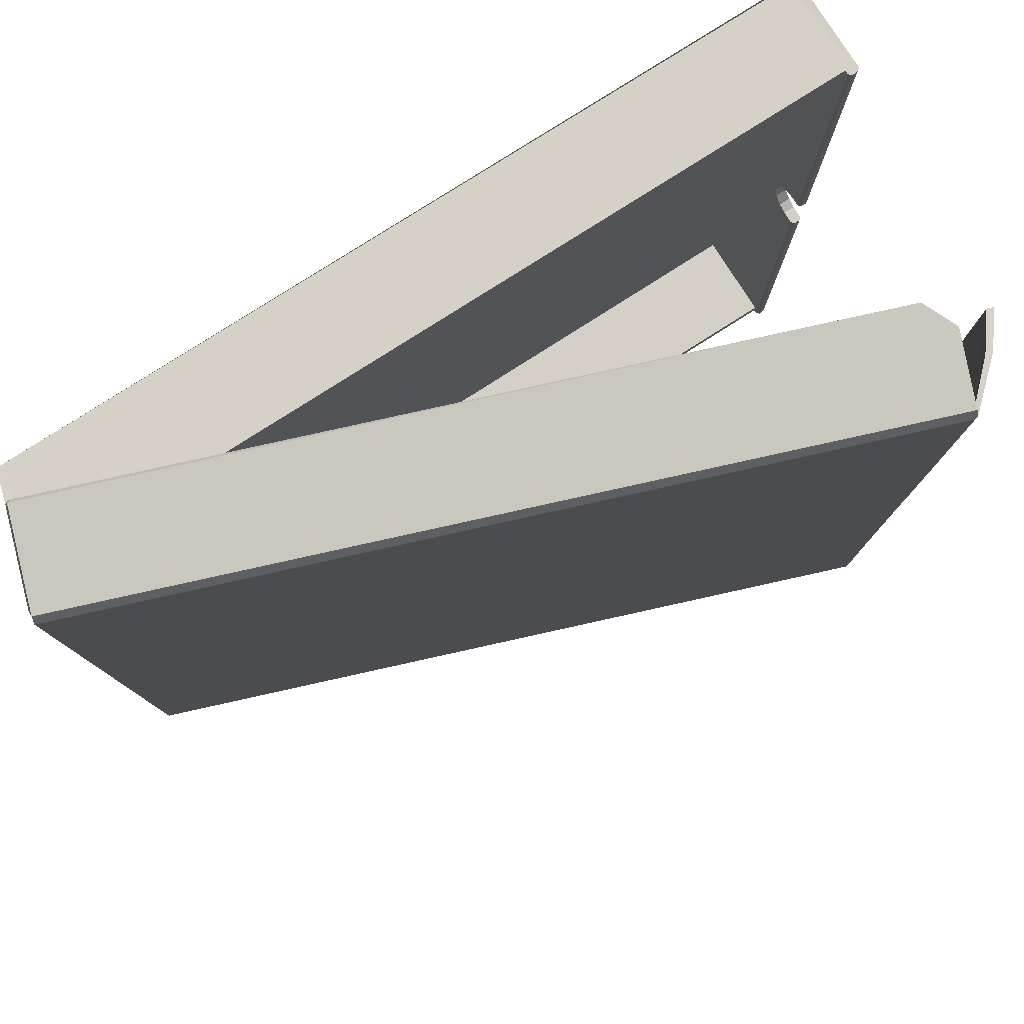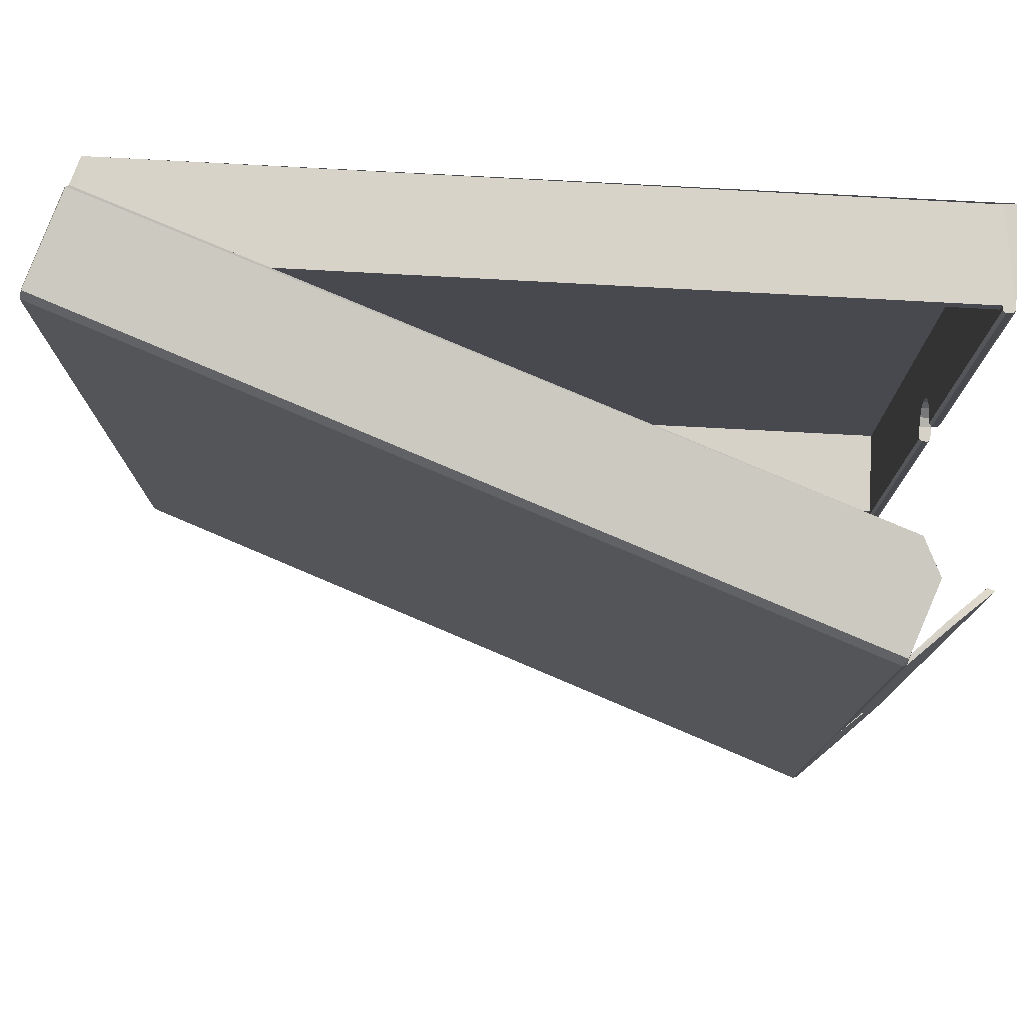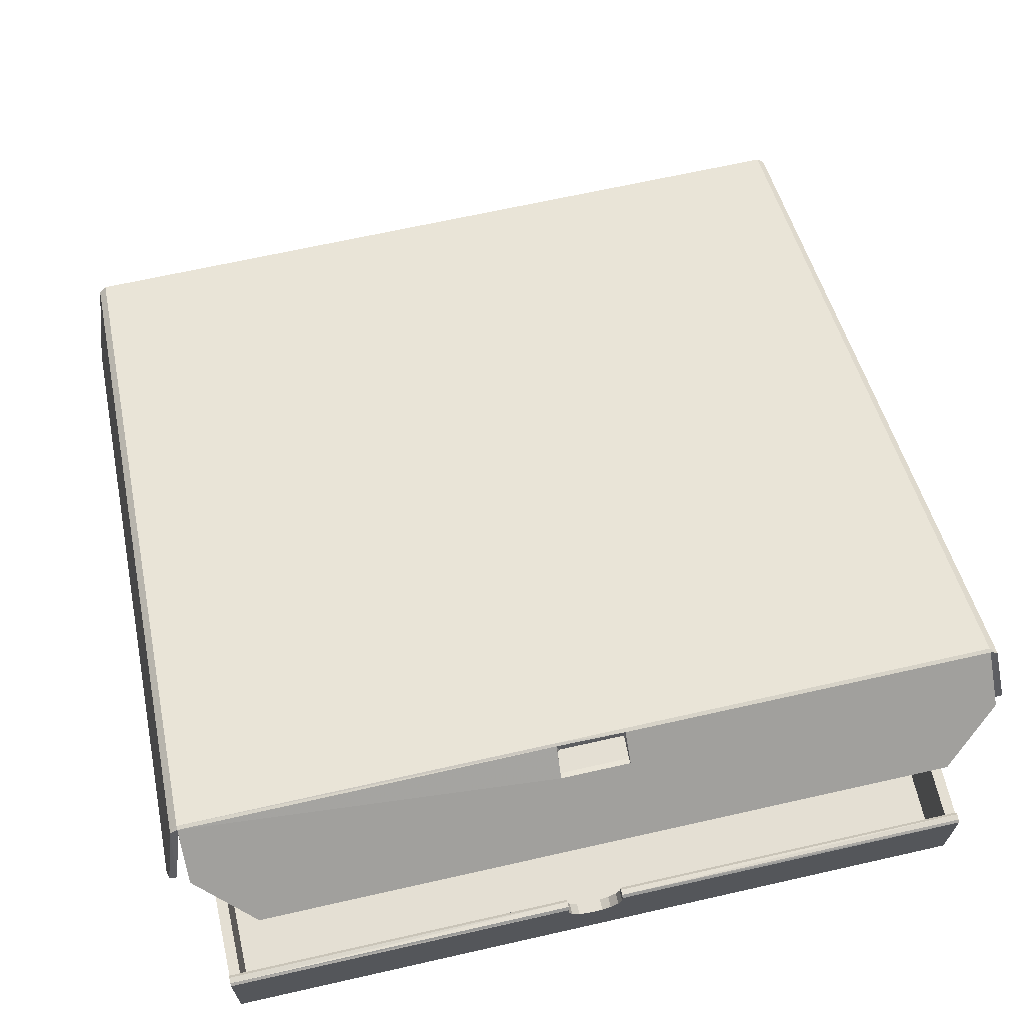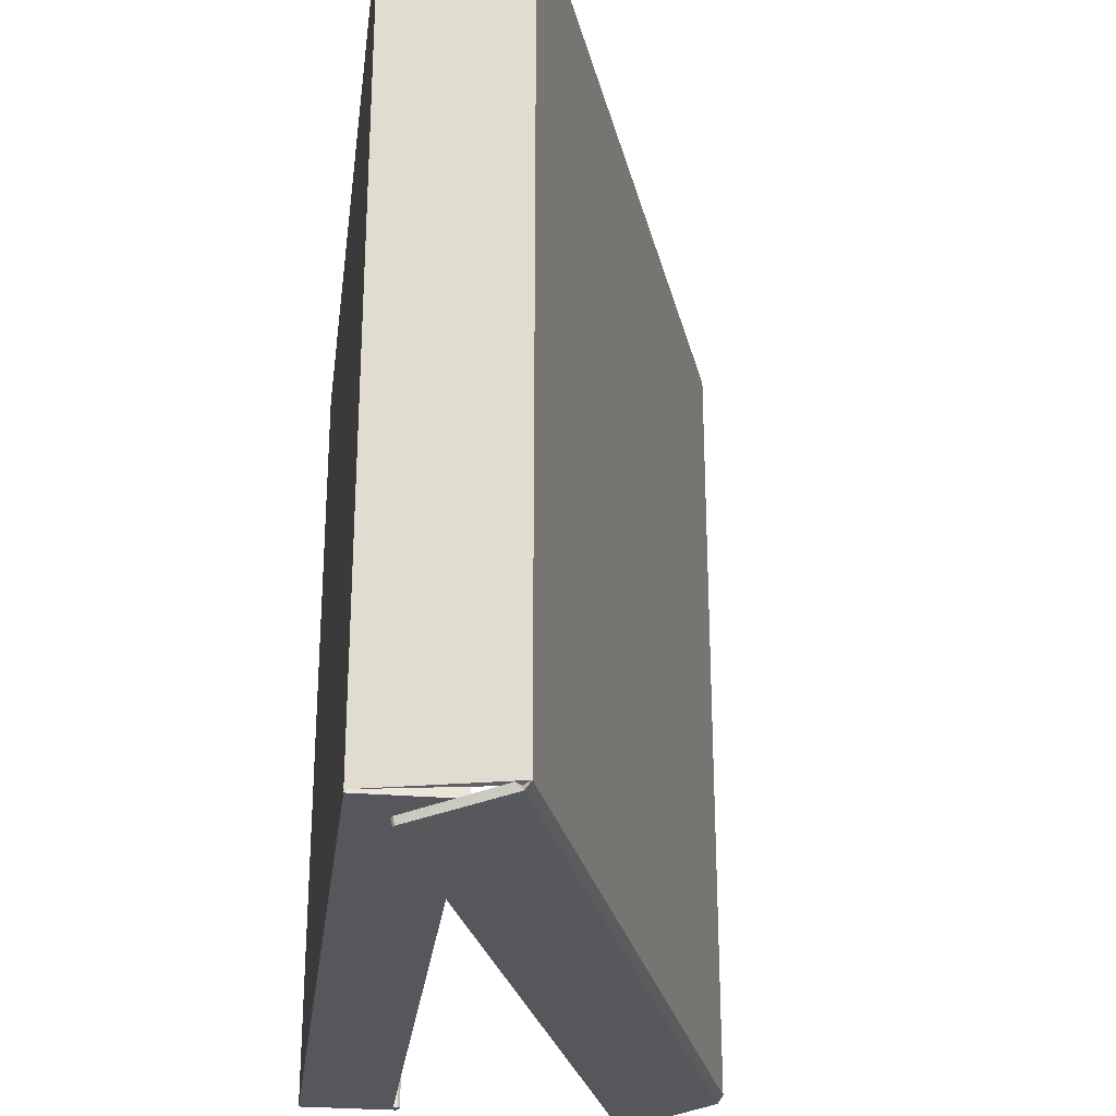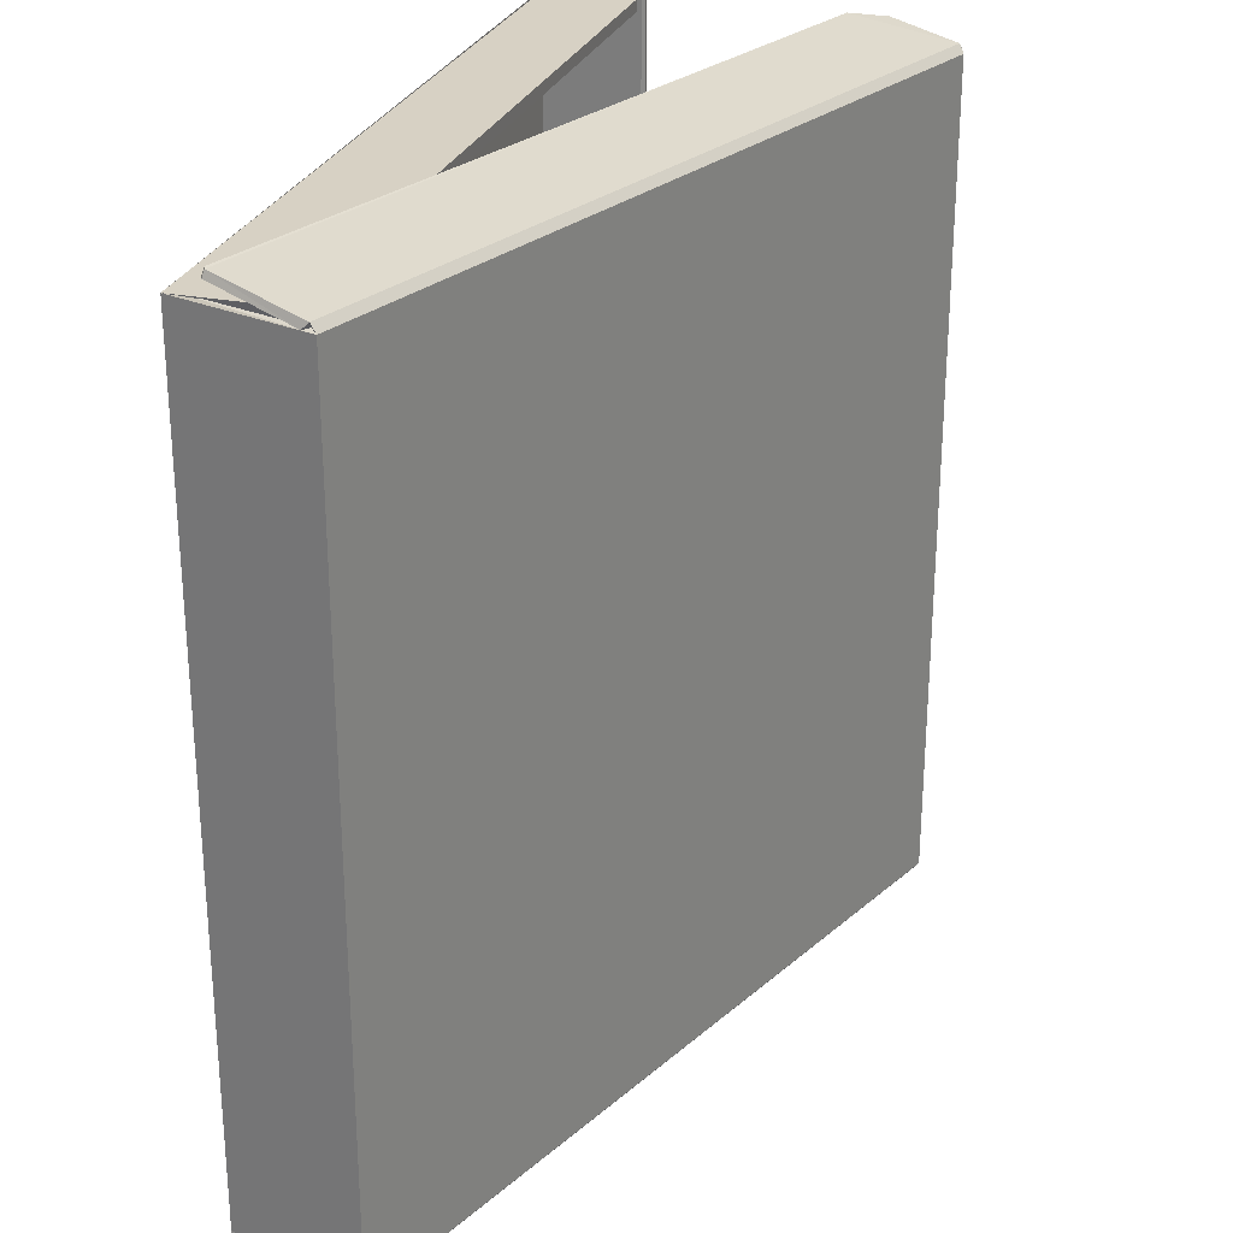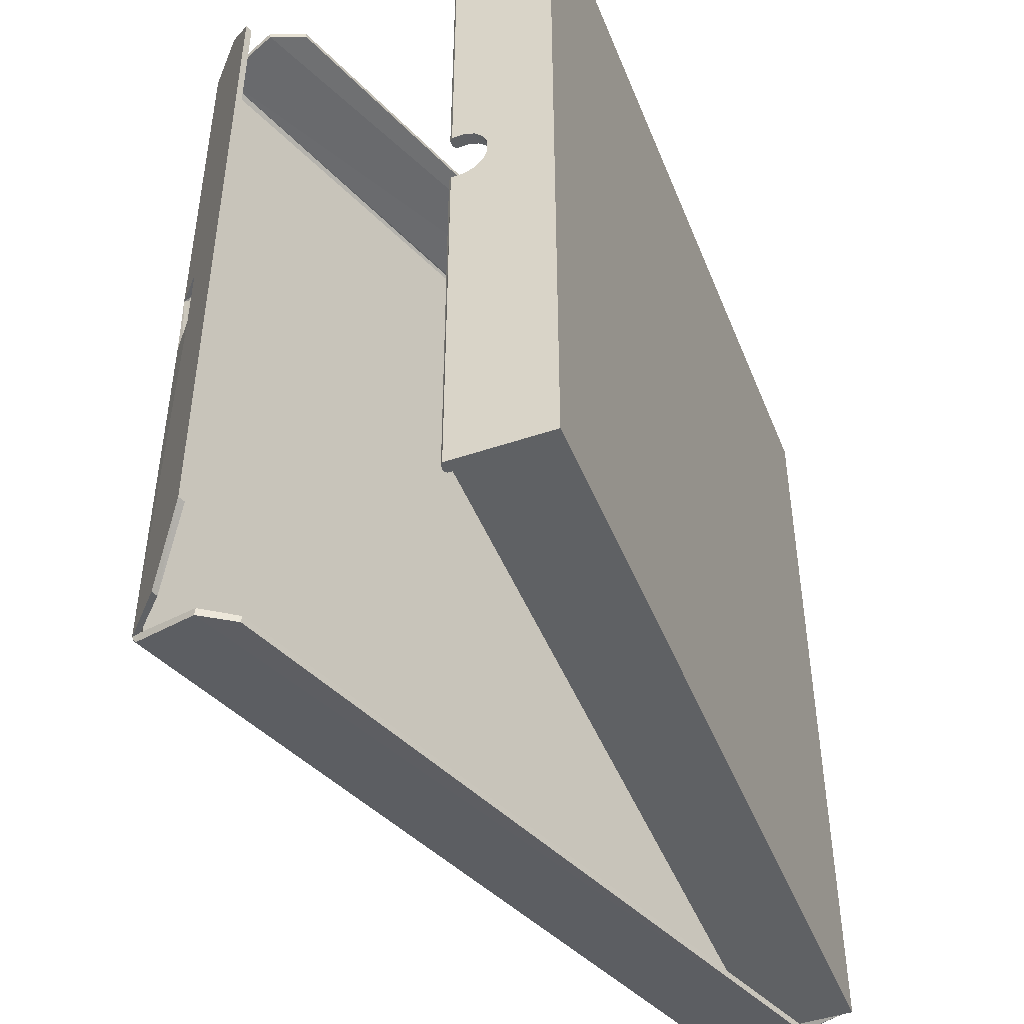
<metadata>
{"format":"obj","ext":"obj","renderer":"f3d","projection":"perspective","resolution":1024,"background":"white","views":[{"elev":79.9,"azim":147.5,"up":"+Z"},{"elev":77.3,"azim":-176.9,"up":"+Z"},{"elev":66.5,"azim":-102.8,"up":"+Y"},{"elev":-27.6,"azim":82.8,"up":"+Z"},{"elev":27.3,"azim":107.6,"up":"+Z"},{"elev":-46.5,"azim":-68.8,"up":"+Z"}]}
</metadata>
<code>
v -0.9822 0.5793 1.203
v 1.236 -0.2095 1.181
v -0.9699 0.5934 1.181
v -1.203 0.3583 -1.01
v -1.223 0.3657 -0.09649
v -1.223 0.3657 -1.01
v -1.223 0.3657 0.1053
v -1.223 0.3657 1.018
v -1.203 0.3583 -0.09649
v -1.203 0.3583 0.1053
v -1.203 0.3583 1.018
v -1.005 0.2842 1.231
v 1.127 -0.4895 1.25
v -1.005 0.2862 1.25
v 1.133 -0.4942 1.231
v -0.9844 0.5733 0.09922
v 1.217 -0.228 1.187
v -0.9733 0.5693 1.17
v 1.217 -0.228 -1.178
v -1.202 -0.3126 1.148
v -1.211 -0.3042 1.181
v -1.202 -0.3126 1.181
v -1.211 -0.3042 1.148
v -1.202 -0.3126 0.07637
v -1.211 -0.3042 0.07637
v -1.202 -0.375 0.06529
v -1.236 -0.3991 0.04118
v -1.236 -0.375 0.06529
v -1.202 -0.3991 0.04118
v -1.202 -0.4102 0.01443
v -1.236 -0.4102 -0.03455
v -1.236 -0.4102 0.01443
v -1.202 -0.4102 -0.03455
v -1.202 -0.3483 -0.09649
v -1.236 -0.3126 -0.09649
v -1.236 -0.3483 -0.09649
v -1.211 -0.3042 -0.09649
v -1.202 -0.3126 -0.09649
v -1.227 -0.3042 -0.09649
v -1.227 -0.3042 0.07637
v -1.236 -0.3483 0.07637
v -1.236 -0.3126 0.07637
v -1.202 -0.3126 0.07637
v -1.211 -0.3042 0.07637
v -1.202 -0.3483 0.07637
v -1.202 -0.4191 0.07637
v -1.202 -0.3243 1.148
v -1.202 -0.5934 0.07637
v -1.202 -0.3483 0.07637
v 1.085 -0.3243 1.148
v -1.202 -0.3243 1.181
v 1.118 -0.3243 1.181
v -1.202 -0.3243 1.148
v 1.118 -0.5934 1.179
v 1.236 -0.2095 -1.173
v 1.236 -0.2095 1.181
v 1.118 -0.5934 -1.165
v 1.087 -0.5934 -1.139
v 1.217 -0.228 1.187
v 1.217 -0.228 -1.178
v 1.087 -0.5934 1.175
v 1.04 -0.3521 0.8249
v 1.118 -0.5934 1.179
v 1.04 -0.5623 0.8249
v 1.118 -0.3243 1.181
v 1.089 -0.3521 -0.8161
v 1.118 -0.5934 -1.173
v 1.118 -0.3243 -1.173
v 1.089 -0.5623 -0.8161
v -1.202 -0.59 -1.139
v 1.085 -0.3243 -1.139
v -1.202 -0.3243 -1.139
v 1.087 -0.5934 -1.139
v 1.086 -0.5934 1.148
v -1.202 -0.5934 1.148
v -1.236 -0.3126 -1.173
v -1.236 -0.3483 -0.09649
v -1.236 -0.3126 -0.09649
v -1.236 -0.5934 -0.09649
v -1.236 -0.5934 -1.173
v -1.236 -0.3991 -0.0613
v -1.236 -0.4102 -0.09649
v -1.236 -0.4102 -0.03455
v -1.236 -0.375 -0.08542
v -1.236 -0.3126 0.07637
v -1.236 -0.5934 1.181
v -1.236 -0.3126 1.181
v -1.236 -0.4102 0.07637
v -1.236 -0.5934 0.07637
v -1.236 -0.4102 0.01443
v -1.236 -0.3483 0.07637
v -1.236 -0.375 0.06529
v -1.236 -0.3991 0.04118
v 1.087 -0.5867 1.175
v -1.202 -0.59 -1.139
v -1.202 -0.59 1.18
v 1.087 -0.5867 -1.139
v 1.118 -0.5934 1.179
v -1.236 -0.5934 -1.173
v 1.118 -0.5934 -1.173
v -1.236 -0.5934 1.181
v -0.9699 0.5934 0.1053
v -0.9811 0.5911 1.181
v -0.9699 0.5934 1.181
v -0.9811 0.5911 0.1053
v -0.9699 0.5934 -0.09649
v -0.9733 0.5693 -1.161
v -0.9822 0.5793 -1.195
v 1.236 -0.2095 -1.173
v 1.23 -0.2259 -1.195
v -0.9699 0.5934 -1.173
v -1.005 0.2842 -1.231
v 1.127 -0.4895 -1.25
v 1.133 -0.4942 -1.231
v -1.005 0.2862 -1.25
v -1.236 -0.3991 -0.0613
v -1.202 -0.3991 -0.0613
v -1.202 -0.375 -0.08542
v -1.236 -0.375 -0.08542
v -1.227 -0.3042 0.07637
v -1.202 -0.3126 -1.173
v -1.202 -0.3243 -1.139
v -1.202 -0.3243 -1.173
v -1.202 -0.3126 -1.139
v -1.202 -0.3126 -0.09649
v -1.202 -0.3243 1.148
v -1.202 -0.3243 1.181
v -0.9844 0.5733 -0.08857
v -1.202 -0.3243 1.181
v -1.228 -0.3063 1.181
v -1.236 -0.3126 1.181
v -1.211 -0.3042 1.181
v -1.202 -0.3126 1.181
v -1.202 -0.59 1.18
v -1.236 -0.5934 1.181
v -1.036 0.5179 0.1053
v -1.053 0.5241 -0.09649
v -1.053 0.5241 0.1053
v -1.036 0.5179 -0.09649
v -1.211 -0.3042 -0.09649
v -1.211 -0.3042 -1.139
v -1.211 -0.3042 -1.173
v 1.236 -0.2095 -1.173
v -0.9699 0.5934 -1.173
v 1.236 -0.2095 1.181
v -1.202 -0.3126 -1.173
v -1.228 -0.3063 -1.173
v -1.211 -0.3042 -1.173
v -1.202 -0.3243 -1.173
v -1.236 -0.3126 -1.173
v -1.236 -0.5934 -1.173
v -1.202 -0.5934 -1.173
v -1.228 -0.3063 -1.173
v -1.202 -0.375 0.06529
v -1.202 -0.3991 0.04118
v -1.202 -0.4102 0.01443
v -1.202 -0.4102 -0.03455
v -1.202 -0.5934 -0.09649
v -1.202 -0.4191 -0.09649
v -1.202 -0.59 -1.139
v -1.202 -0.3126 -0.09649
v -1.202 -0.3483 -0.09649
v -1.202 -0.375 -0.08542
v -1.202 -0.3991 -0.0613
v -1.202 -0.5934 1.148
v -1.202 -0.3243 -1.139
v -0.9822 0.5793 1.203
v 1.23 -0.2259 1.203
v -0.9822 0.5793 1.203
v -0.9811 0.5911 1.181
v -0.9904 0.5638 1.183
v -1.236 -0.3126 1.181
v -1.228 -0.3063 1.181
v 1.23 -0.2259 1.203
v 1.217 -0.228 1.187
v 1.236 -0.2095 1.181
v -1.236 -0.3126 0.07637
v -1.223 0.3657 -1.01
v -0.9811 0.5911 -1.173
v -1.103 0.4769 -1.173
v -1.223 0.3657 -0.09649
v -1.053 0.5241 -0.09649
v -1.053 0.5241 0.1053
v -1.223 0.3657 0.1053
v -1.223 0.3657 1.018
v -0.9811 0.5911 0.1053
v -1.103 0.4769 1.181
v -0.9811 0.5911 1.181
v -1.236 -0.3126 -0.09649
v -1.227 -0.3042 -0.09649
v -1.085 0.4711 -1.173
v -0.9811 0.5911 -1.173
v -0.9904 0.5638 -1.174
v -1.236 -0.3126 -1.173
v -1.103 0.4769 -1.173
v -1.203 0.3583 0.1053
v -1.036 0.5179 -0.09649
v -1.036 0.5179 0.1053
v -1.203 0.3583 -0.09649
v -1.203 0.3583 -1.01
v -0.9924 0.5647 -0.09205
v -1.202 -0.3126 0.07637
v -1.085 0.4711 -1.173
v -0.9904 0.5638 -1.174
v -1.103 0.4769 1.181
v 1.087 -0.5934 1.175
v 1.217 -0.228 1.187
v -1.085 0.4711 1.181
v -1.005 0.2862 1.25
v -0.9822 0.5793 1.203
v -1.053 0.3847 1.236
v 1.217 -0.228 -1.178
v -0.9822 0.5793 1.203
v 1.087 -0.5934 -1.139
v 1.135 -0.4857 1.248
v 1.127 -0.4895 1.25
v 1.04 -0.3521 0.8249
v 1.021 -0.5623 0.8249
v 1.021 -0.3521 0.8249
v 1.04 -0.5623 0.8249
v -1.054 0.382 1.215
v -0.9822 0.5793 1.203
v -0.9904 0.5638 1.183
v -1.053 0.3847 1.236
v 1.133 -0.4942 1.231
v 1.231 -0.245 1.185
v 1.142 -0.4904 1.229
v -0.9904 0.5638 1.183
v -1.054 0.382 1.215
v -1.005 0.2842 1.231
v 1.089 -0.3521 -0.8161
v 1.069 -0.5623 -0.8161
v 1.089 -0.5623 -0.8161
v 1.069 -0.3521 -0.8161
v 1.135 -0.4857 1.248
v 1.231 -0.245 1.185
v 1.118 -0.3243 -1.173
v 1.142 -0.4904 1.229
v -0.9904 0.5638 -1.174
v -0.9811 0.5911 -1.173
v -0.9822 0.5793 -1.195
v 1.236 -0.2095 -1.173
v 1.217 -0.228 -1.178
v 1.23 -0.2259 -1.195
v 1.127 -0.4895 -1.25
v 1.135 -0.4857 -1.248
v -1.053 0.3847 -1.236
v -1.005 0.2862 -1.25
v -1.202 -0.3243 -1.173
v -1.054 0.382 -1.215
v -1.053 0.3847 -1.236
v 1.231 -0.245 -1.176
v 1.135 -0.4857 -1.248
v 1.142 -0.4904 -1.229
v -1.005 0.2842 -1.231
v -0.9904 0.5638 -1.174
v -1.054 0.382 -1.215
v -0.9699 0.5934 1.181
v 1.142 -0.4904 -1.229
v 1.133 -0.4942 -1.231
v -0.9699 0.5934 -1.173
v -0.9783 0.59 -0.09352
v 1.231 -0.245 -1.176
v -0.9811 0.5911 -1.173
v -0.9844 0.5733 -0.08857
v -0.9811 0.5911 0.1053
v -0.9783 0.59 -0.09352
v -0.9844 0.5733 0.09922
v -0.9924 0.5647 0.1013
v -0.9783 0.59 -0.09352
v -0.9904 0.5638 -1.174
v -1.203 0.3583 1.018
v -0.9904 0.5638 1.183
v -1.085 0.4711 1.181
v -0.9924 0.5647 -0.09205
v 1.231 -0.245 -1.176
v -0.9924 0.5647 0.1013
v -0.9904 0.5638 1.183
v 1.231 -0.245 1.185
v -0.9924 0.5647 -0.09205
v -0.9924 0.5647 0.1013
g Object_Model001_Material001
f 1 2 3
f 4 5 6
f 4 7 5
f 4 8 7
f 9 8 4
f 10 8 9
f 11 8 10
f 12 13 14
f 13 12 15
f 16 17 18
f 16 19 17
f 20 21 22
f 21 20 23
f 24 23 20
f 23 24 25
f 26 27 28
f 27 26 29
f 30 31 32
f 31 30 33
f 34 35 36
f 37 35 34
f 37 34 38
f 37 39 35
f 40 41 42
f 43 41 40
f 43 40 44
f 45 41 43
f 46 47 48
f 49 47 46
f 50 51 52
f 51 50 53
f 54 55 56
f 55 54 57
f 58 59 60
f 59 58 61
f 62 63 64
f 63 62 65
f 66 67 68
f 67 66 69
f 70 71 72
f 71 70 73
f 74 53 50
f 53 74 75
f 76 77 78
f 76 79 77
f 76 80 79
f 81 82 83
f 82 81 84
f 84 77 82
f 85 86 87
f 88 86 85
f 88 89 86
f 90 89 88
f 82 89 90
f 82 79 89
f 88 91 92
f 88 92 93
f 90 88 93
f 94 95 96
f 95 94 97
f 98 99 100
f 99 98 101
f 102 103 104
f 103 102 105
f 106 105 102
f 107 19 16
f 108 109 110
f 109 108 111
f 112 113 114
f 113 112 115
f 33 116 31
f 116 33 117
f 45 28 41
f 28 45 26
f 118 36 119
f 36 118 34
f 29 32 27
f 32 29 30
f 117 119 116
f 119 117 118
f 23 120 21
f 25 120 23
f 121 122 123
f 122 121 124
f 125 122 124
f 20 126 24
f 20 127 126
f 127 20 22
f 107 16 128
f 129 130 131
f 132 130 129
f 132 129 133
f 134 131 135
f 129 63 65
f 63 129 134
f 136 137 138
f 137 136 139
f 124 140 125
f 140 124 141
f 121 141 124
f 141 121 142
f 106 143 144
f 102 143 106
f 104 143 102
f 145 143 104
f 146 147 148
f 146 149 147
f 147 149 150
f 149 151 150
f 151 149 152
f 68 152 149
f 152 68 67
f 131 134 129
f 141 142 153
f 141 153 140
f 154 49 46
f 155 154 46
f 156 155 46
f 157 156 46
f 157 46 48
f 157 48 158
f 157 158 159
f 160 159 158
f 160 161 159
f 159 162 163
f 159 163 164
f 157 159 164
f 48 47 165
f 166 161 160
f 2 167 168
f 159 161 162
f 169 170 171
f 120 172 173
f 174 175 176
f 172 120 177
f 178 179 180
f 181 179 178
f 182 179 181
f 181 183 182
f 183 181 184
f 185 183 184
f 185 186 183
f 187 186 185
f 187 188 186
f 153 189 190
f 191 192 193
f 189 153 194
f 192 191 195
f 82 90 83
f 196 197 198
f 197 196 199
f 200 197 199
f 21 120 173
f 200 201 197
f 49 202 47
f 203 201 200
f 88 85 91
f 203 204 201
f 140 153 190
f 205 171 170
f 206 56 207
f 171 205 208
f 56 206 54
f 209 210 211
f 57 212 55
f 209 168 213
f 212 57 214
f 215 209 216
f 217 218 219
f 215 168 209
f 218 217 220
f 221 222 223
f 52 219 50
f 222 221 224
f 219 52 217
f 225 226 227
f 50 218 74
f 225 228 226
f 218 50 219
f 229 225 230
f 231 232 233
f 229 228 225
f 232 231 234
f 235 236 174
f 237 234 231
f 236 235 238
f 234 237 71
f 239 240 241
f 71 232 234
f 242 243 244
f 232 71 73
f 245 110 246
f 237 72 71
f 247 245 248
f 72 237 249
f 247 110 245
f 77 79 82
f 108 110 247
f 174 236 175
f 250 241 251
f 252 253 244
f 241 250 239
f 253 252 254
f 255 256 257
f 170 169 258
f 259 255 260
f 241 240 261
f 259 256 255
f 105 106 262
f 263 256 259
f 262 144 264
f 244 243 252
f 144 262 106
f 191 6 195
f 265 266 267
f 6 191 4
f 266 265 268
f 205 11 208
f 269 138 266
f 11 205 8
f 138 269 136
f 221 14 224
f 113 254 114
f 14 221 12
f 254 113 253
f 251 112 250
f 15 235 13
f 112 251 115
f 235 15 238
f 182 270 179
f 128 271 107
f 272 273 274
f 271 128 275
f 196 273 272
f 276 107 271
f 198 273 196
f 107 276 19
f 198 277 273
f 278 17 279
f 267 139 280
f 17 278 18
f 139 267 137
f 18 281 16
f 266 268 269
f 281 18 278
f 280 265 267

</code>
